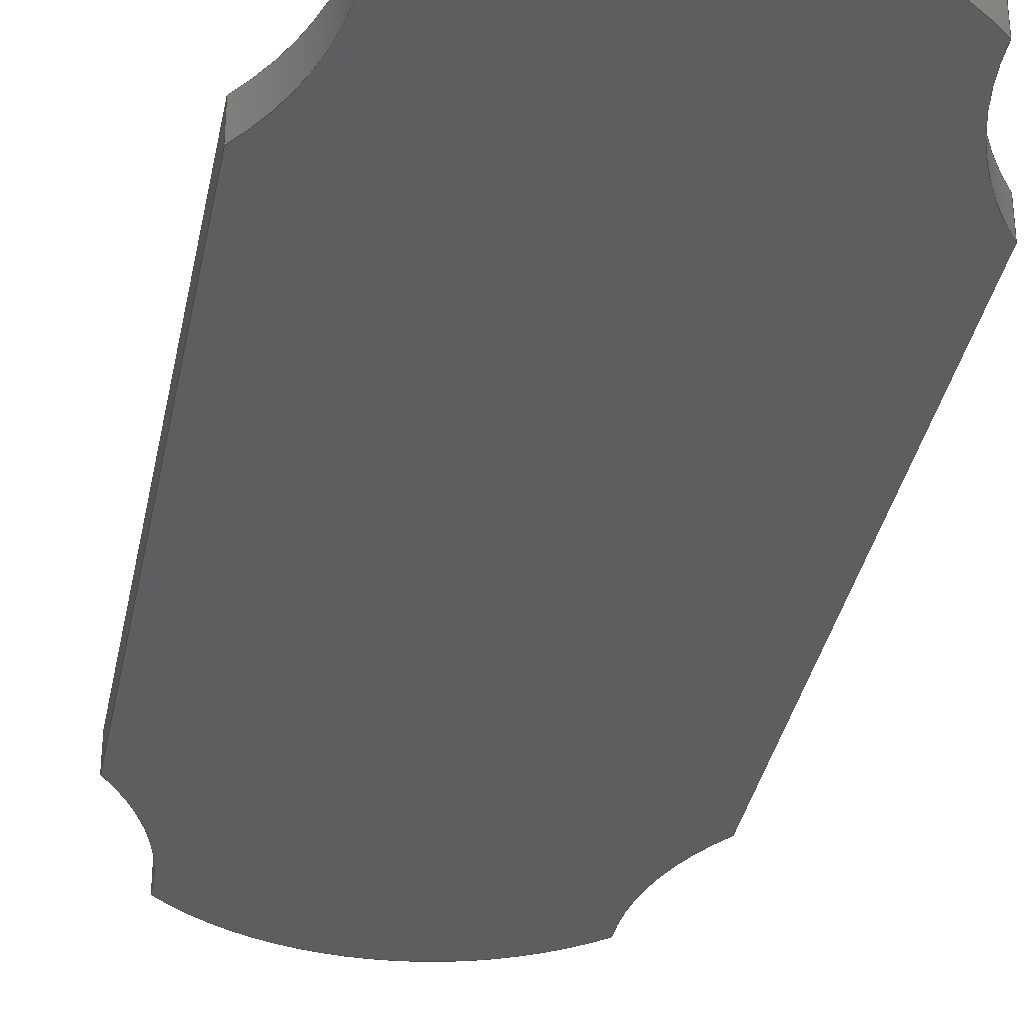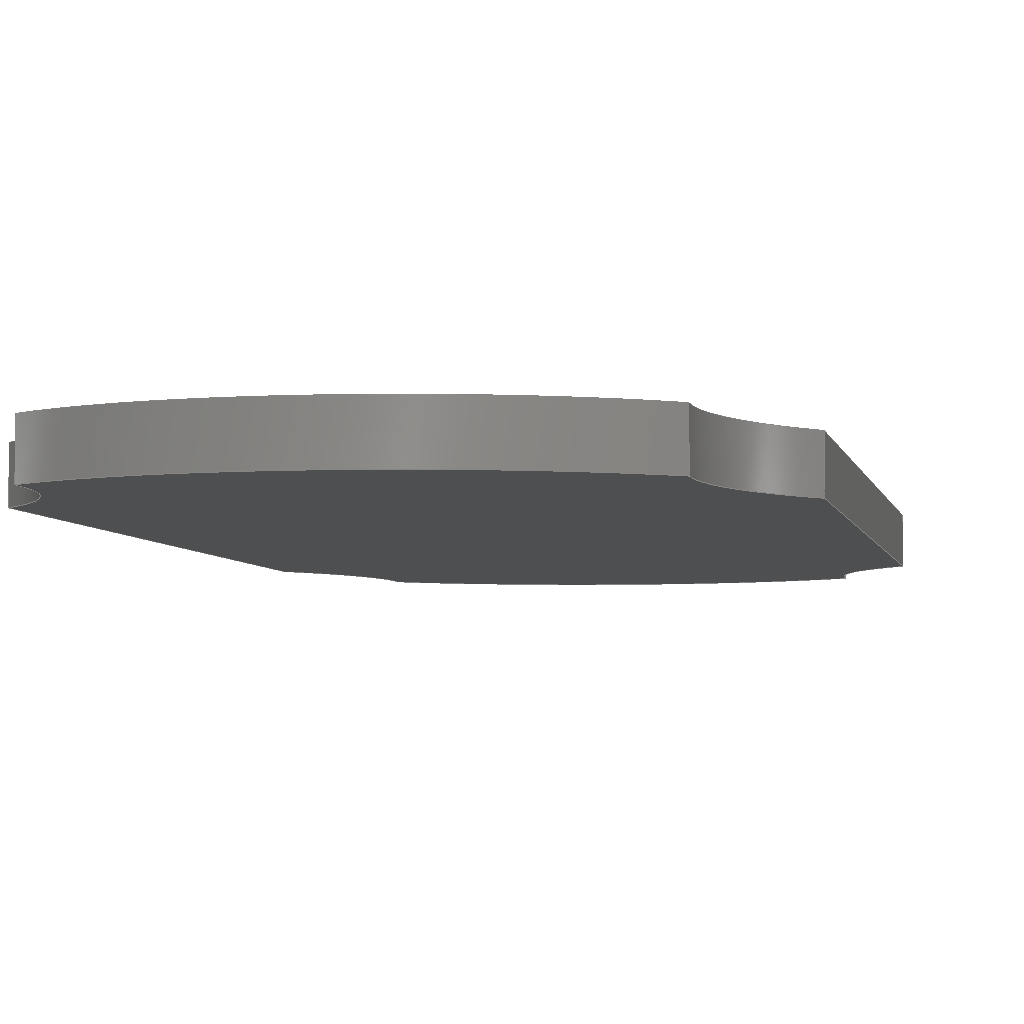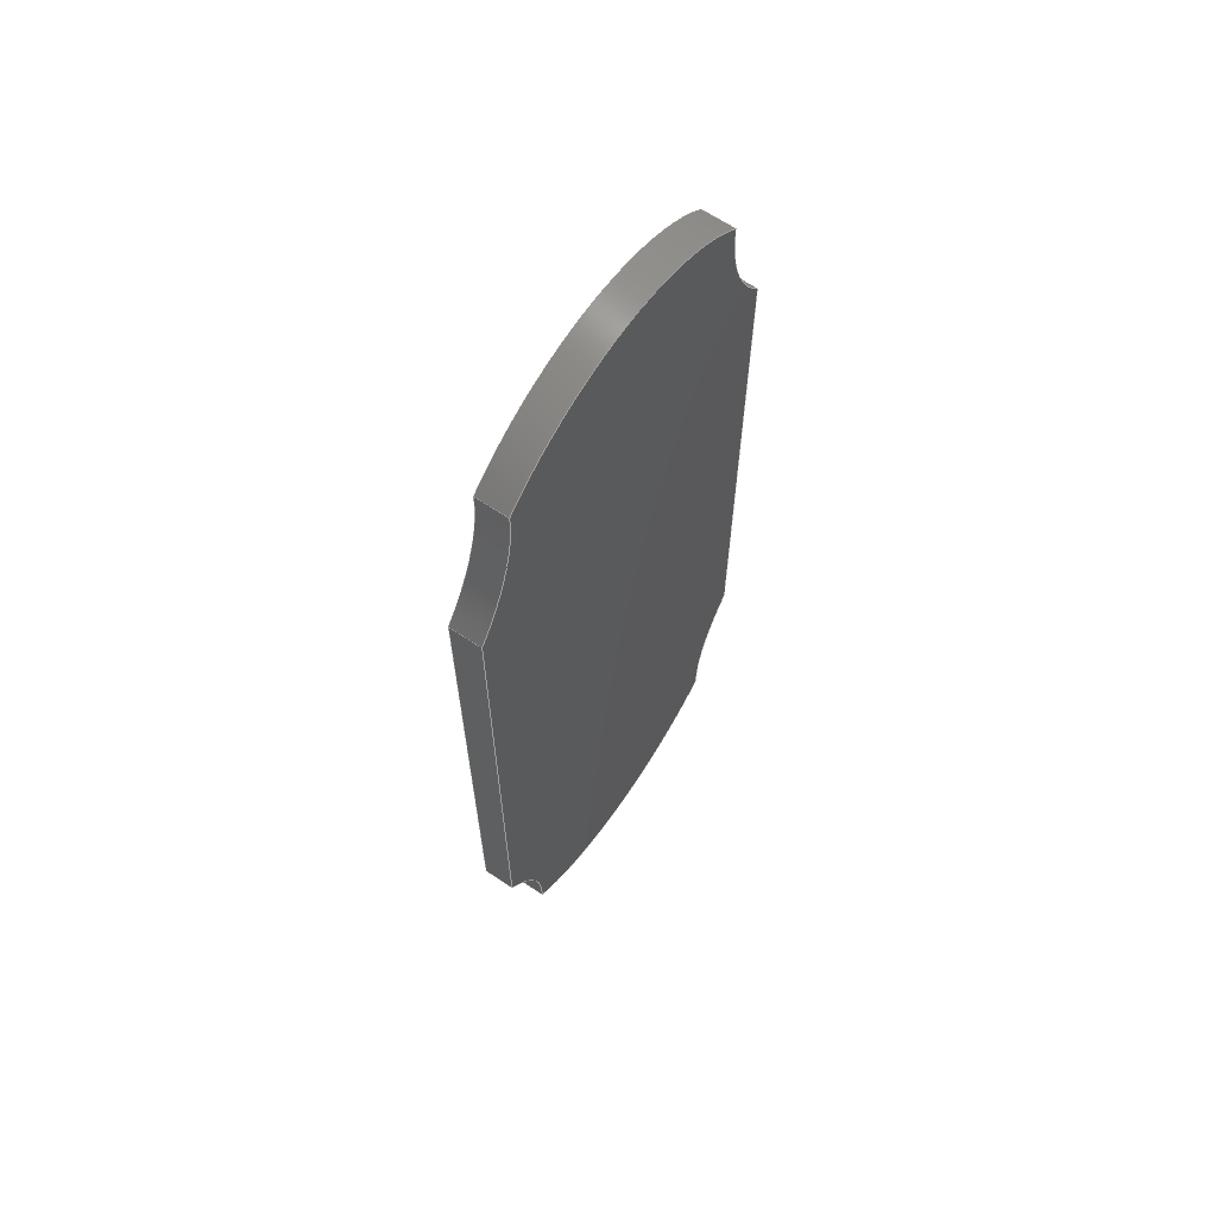
<metadata>
{"format":"step","ext":"step","renderer":"f3d","projection":"perspective","resolution":1024,"background":"white","views":[{"elev":-34.8,"azim":169.2,"up":"+Y"},{"elev":-3.9,"azim":9.4,"up":"+Y"},{"elev":65.1,"azim":-55.9,"up":"+Z"}]}
</metadata>
<code>
ISO-10303-21;
DATA;
#1=MECHANICAL_DESIGN_GEOMETRIC_PRESENTATION_REPRESENTATION('',(#4),#318);
#2=SHAPE_REPRESENTATION_RELATIONSHIP('SRR','None',#325,#3);
#3=ADVANCED_BREP_SHAPE_REPRESENTATION('',(#5),#317);
#4=STYLED_ITEM('',(#335),#5);
#5=MANIFOLD_SOLID_BREP('Body2',#170);
#6=PLANE('',#187);
#7=PLANE('',#197);
#8=PLANE('',#204);
#9=PLANE('',#205);
#10=FACE_OUTER_BOUND('',#20,.T.);
#11=FACE_OUTER_BOUND('',#21,.T.);
#12=FACE_OUTER_BOUND('',#22,.T.);
#13=FACE_OUTER_BOUND('',#23,.T.);
#14=FACE_OUTER_BOUND('',#24,.T.);
#15=FACE_OUTER_BOUND('',#25,.T.);
#16=FACE_OUTER_BOUND('',#26,.T.);
#17=FACE_OUTER_BOUND('',#27,.T.);
#18=FACE_OUTER_BOUND('',#28,.T.);
#19=FACE_OUTER_BOUND('',#29,.T.);
#20=EDGE_LOOP('',(#106,#107,#108,#109));
#21=EDGE_LOOP('',(#110,#111,#112,#113));
#22=EDGE_LOOP('',(#114,#115,#116,#117));
#23=EDGE_LOOP('',(#118,#119,#120,#121));
#24=EDGE_LOOP('',(#122,#123,#124,#125));
#25=EDGE_LOOP('',(#126,#127,#128,#129));
#26=EDGE_LOOP('',(#130,#131,#132,#133));
#27=EDGE_LOOP('',(#134,#135,#136,#137));
#28=EDGE_LOOP('',(#138,#139,#140,#141,#142,#143,#144,#145));
#29=EDGE_LOOP('',(#146,#147,#148,#149,#150,#151,#152,#153));
#30=LINE('',#270,#42);
#31=LINE('',#273,#43);
#32=LINE('',#276,#44);
#33=LINE('',#278,#45);
#34=LINE('',#279,#46);
#35=LINE('',#285,#47);
#36=LINE('',#291,#48);
#37=LINE('',#297,#49);
#38=LINE('',#300,#50);
#39=LINE('',#302,#51);
#40=LINE('',#303,#52);
#41=LINE('',#309,#53);
#42=VECTOR('',#212,1);
#43=VECTOR('',#215,1);
#44=VECTOR('',#218,1);
#45=VECTOR('',#219,1);
#46=VECTOR('',#220,1);
#47=VECTOR('',#227,1);
#48=VECTOR('',#234,1);
#49=VECTOR('',#241,1);
#50=VECTOR('',#244,1);
#51=VECTOR('',#245,1);
#52=VECTOR('',#246,1);
#53=VECTOR('',#253,1);
#54=CIRCLE('',#185,6.6);
#55=CIRCLE('',#186,6.6);
#56=CIRCLE('',#189,6.6);
#57=CIRCLE('',#190,6.6);
#58=CIRCLE('',#192,6.6);
#59=CIRCLE('',#193,6.6);
#60=CIRCLE('',#195,6.6);
#61=CIRCLE('',#196,6.6);
#62=CIRCLE('',#199,6.6);
#63=CIRCLE('',#200,6.6);
#64=CIRCLE('',#202,6.6);
#65=CIRCLE('',#203,6.6);
#66=VERTEX_POINT('',#266);
#67=VERTEX_POINT('',#267);
#68=VERTEX_POINT('',#269);
#69=VERTEX_POINT('',#271);
#70=VERTEX_POINT('',#275);
#71=VERTEX_POINT('',#277);
#72=VERTEX_POINT('',#281);
#73=VERTEX_POINT('',#283);
#74=VERTEX_POINT('',#287);
#75=VERTEX_POINT('',#289);
#76=VERTEX_POINT('',#293);
#77=VERTEX_POINT('',#295);
#78=VERTEX_POINT('',#299);
#79=VERTEX_POINT('',#301);
#80=VERTEX_POINT('',#305);
#81=VERTEX_POINT('',#307);
#82=EDGE_CURVE('',#66,#67,#54,.T.);
#83=EDGE_CURVE('',#67,#68,#30,.T.);
#84=EDGE_CURVE('',#69,#68,#55,.T.);
#85=EDGE_CURVE('',#66,#69,#31,.T.);
#86=EDGE_CURVE('',#66,#70,#32,.T.);
#87=EDGE_CURVE('',#71,#69,#33,.T.);
#88=EDGE_CURVE('',#70,#71,#34,.T.);
#89=EDGE_CURVE('',#72,#70,#56,.T.);
#90=EDGE_CURVE('',#73,#71,#57,.T.);
#91=EDGE_CURVE('',#72,#73,#35,.T.);
#92=EDGE_CURVE('',#72,#74,#58,.T.);
#93=EDGE_CURVE('',#75,#73,#59,.T.);
#94=EDGE_CURVE('',#74,#75,#36,.T.);
#95=EDGE_CURVE('',#76,#74,#60,.T.);
#96=EDGE_CURVE('',#77,#75,#61,.T.);
#97=EDGE_CURVE('',#76,#77,#37,.T.);
#98=EDGE_CURVE('',#76,#78,#38,.T.);
#99=EDGE_CURVE('',#79,#77,#39,.T.);
#100=EDGE_CURVE('',#78,#79,#40,.T.);
#101=EDGE_CURVE('',#80,#78,#62,.T.);
#102=EDGE_CURVE('',#81,#79,#63,.T.);
#103=EDGE_CURVE('',#80,#81,#41,.T.);
#104=EDGE_CURVE('',#80,#67,#64,.T.);
#105=EDGE_CURVE('',#68,#81,#65,.T.);
#106=ORIENTED_EDGE('',*,*,#82,.T.);
#107=ORIENTED_EDGE('',*,*,#83,.T.);
#108=ORIENTED_EDGE('',*,*,#84,.F.);
#109=ORIENTED_EDGE('',*,*,#85,.F.);
#110=ORIENTED_EDGE('',*,*,#86,.F.);
#111=ORIENTED_EDGE('',*,*,#85,.T.);
#112=ORIENTED_EDGE('',*,*,#87,.F.);
#113=ORIENTED_EDGE('',*,*,#88,.F.);
#114=ORIENTED_EDGE('',*,*,#89,.T.);
#115=ORIENTED_EDGE('',*,*,#88,.T.);
#116=ORIENTED_EDGE('',*,*,#90,.F.);
#117=ORIENTED_EDGE('',*,*,#91,.F.);
#118=ORIENTED_EDGE('',*,*,#92,.F.);
#119=ORIENTED_EDGE('',*,*,#91,.T.);
#120=ORIENTED_EDGE('',*,*,#93,.F.);
#121=ORIENTED_EDGE('',*,*,#94,.F.);
#122=ORIENTED_EDGE('',*,*,#95,.T.);
#123=ORIENTED_EDGE('',*,*,#94,.T.);
#124=ORIENTED_EDGE('',*,*,#96,.F.);
#125=ORIENTED_EDGE('',*,*,#97,.F.);
#126=ORIENTED_EDGE('',*,*,#98,.F.);
#127=ORIENTED_EDGE('',*,*,#97,.T.);
#128=ORIENTED_EDGE('',*,*,#99,.F.);
#129=ORIENTED_EDGE('',*,*,#100,.F.);
#130=ORIENTED_EDGE('',*,*,#101,.T.);
#131=ORIENTED_EDGE('',*,*,#100,.T.);
#132=ORIENTED_EDGE('',*,*,#102,.F.);
#133=ORIENTED_EDGE('',*,*,#103,.F.);
#134=ORIENTED_EDGE('',*,*,#104,.F.);
#135=ORIENTED_EDGE('',*,*,#103,.T.);
#136=ORIENTED_EDGE('',*,*,#105,.F.);
#137=ORIENTED_EDGE('',*,*,#83,.F.);
#138=ORIENTED_EDGE('',*,*,#104,.T.);
#139=ORIENTED_EDGE('',*,*,#82,.F.);
#140=ORIENTED_EDGE('',*,*,#86,.T.);
#141=ORIENTED_EDGE('',*,*,#89,.F.);
#142=ORIENTED_EDGE('',*,*,#92,.T.);
#143=ORIENTED_EDGE('',*,*,#95,.F.);
#144=ORIENTED_EDGE('',*,*,#98,.T.);
#145=ORIENTED_EDGE('',*,*,#101,.F.);
#146=ORIENTED_EDGE('',*,*,#105,.T.);
#147=ORIENTED_EDGE('',*,*,#102,.T.);
#148=ORIENTED_EDGE('',*,*,#99,.T.);
#149=ORIENTED_EDGE('',*,*,#96,.T.);
#150=ORIENTED_EDGE('',*,*,#93,.T.);
#151=ORIENTED_EDGE('',*,*,#90,.T.);
#152=ORIENTED_EDGE('',*,*,#87,.T.);
#153=ORIENTED_EDGE('',*,*,#84,.T.);
#154=CYLINDRICAL_SURFACE('',#184,6.6);
#155=CYLINDRICAL_SURFACE('',#188,6.6);
#156=CYLINDRICAL_SURFACE('',#191,6.6);
#157=CYLINDRICAL_SURFACE('',#194,6.6);
#158=CYLINDRICAL_SURFACE('',#198,6.6);
#159=CYLINDRICAL_SURFACE('',#201,6.6);
#160=ADVANCED_FACE('',(#10),#154,.F.);
#161=ADVANCED_FACE('',(#11),#6,.T.);
#162=ADVANCED_FACE('',(#12),#155,.F.);
#163=ADVANCED_FACE('',(#13),#156,.T.);
#164=ADVANCED_FACE('',(#14),#157,.F.);
#165=ADVANCED_FACE('',(#15),#7,.T.);
#166=ADVANCED_FACE('',(#16),#158,.F.);
#167=ADVANCED_FACE('',(#17),#159,.T.);
#168=ADVANCED_FACE('',(#18),#8,.T.);
#169=ADVANCED_FACE('',(#19),#9,.F.);
#170=CLOSED_SHELL('',(#160,#161,#162,#163,#164,#165,#166,#167,#168,#169));
#171=DERIVED_UNIT_ELEMENT(#173,1);
#172=DERIVED_UNIT_ELEMENT(#320,3);
#173=(
MASS_UNIT()
NAMED_UNIT(*)
SI_UNIT(.KILO.,.GRAM.)
);
#174=DERIVED_UNIT((#171,#172));
#175=MEASURE_REPRESENTATION_ITEM('density measure',
POSITIVE_RATIO_MEASURE(7850),#174);
#176=PROPERTY_DEFINITION_REPRESENTATION(#181,#178);
#177=PROPERTY_DEFINITION_REPRESENTATION(#182,#179);
#178=REPRESENTATION('material name',(#180),#317);
#179=REPRESENTATION('density',(#175),#317);
#180=DESCRIPTIVE_REPRESENTATION_ITEM('Steel','Steel');
#181=PROPERTY_DEFINITION('material property','material name',#327);
#182=PROPERTY_DEFINITION('material property','density of part',#327);
#183=AXIS2_PLACEMENT_3D('placement',#264,#206,#207);
#184=AXIS2_PLACEMENT_3D('',#265,#208,#209);
#185=AXIS2_PLACEMENT_3D('',#268,#210,#211);
#186=AXIS2_PLACEMENT_3D('',#272,#213,#214);
#187=AXIS2_PLACEMENT_3D('',#274,#216,#217);
#188=AXIS2_PLACEMENT_3D('',#280,#221,#222);
#189=AXIS2_PLACEMENT_3D('',#282,#223,#224);
#190=AXIS2_PLACEMENT_3D('',#284,#225,#226);
#191=AXIS2_PLACEMENT_3D('',#286,#228,#229);
#192=AXIS2_PLACEMENT_3D('',#288,#230,#231);
#193=AXIS2_PLACEMENT_3D('',#290,#232,#233);
#194=AXIS2_PLACEMENT_3D('',#292,#235,#236);
#195=AXIS2_PLACEMENT_3D('',#294,#237,#238);
#196=AXIS2_PLACEMENT_3D('',#296,#239,#240);
#197=AXIS2_PLACEMENT_3D('',#298,#242,#243);
#198=AXIS2_PLACEMENT_3D('',#304,#247,#248);
#199=AXIS2_PLACEMENT_3D('',#306,#249,#250);
#200=AXIS2_PLACEMENT_3D('',#308,#251,#252);
#201=AXIS2_PLACEMENT_3D('',#310,#254,#255);
#202=AXIS2_PLACEMENT_3D('',#311,#256,#257);
#203=AXIS2_PLACEMENT_3D('',#312,#258,#259);
#204=AXIS2_PLACEMENT_3D('',#313,#260,#261);
#205=AXIS2_PLACEMENT_3D('',#314,#262,#263);
#206=DIRECTION('axis',(0,0,1));
#207=DIRECTION('refdir',(1,0,0));
#208=DIRECTION('center_axis',(0,-1,0));
#209=DIRECTION('ref_axis',(0.7879,0,0.6158));
#210=DIRECTION('center_axis',(0,1,0));
#211=DIRECTION('ref_axis',(0.7879,0,0.6158));
#212=DIRECTION('',(0,-1,0));
#213=DIRECTION('center_axis',(0,1,0));
#214=DIRECTION('ref_axis',(0.7879,0,0.6158));
#215=DIRECTION('',(0,-1,0));
#216=DIRECTION('center_axis',(-1,0,-3.699e-07));
#217=DIRECTION('ref_axis',(3.699e-07,0,-1));
#218=DIRECTION('',(-3.699e-07,0,1));
#219=DIRECTION('',(3.699e-07,0,-1));
#220=DIRECTION('',(0,-1,0));
#221=DIRECTION('center_axis',(0,-1,0));
#222=DIRECTION('ref_axis',(0.9994,0,0.03401));
#223=DIRECTION('center_axis',(0,1,0));
#224=DIRECTION('ref_axis',(0.9994,0,0.03401));
#225=DIRECTION('center_axis',(0,1,0));
#226=DIRECTION('ref_axis',(0.9994,0,0.03401));
#227=DIRECTION('',(0,-1,0));
#228=DIRECTION('center_axis',(0,-1,0));
#229=DIRECTION('ref_axis',(-0.6824,0,0.731));
#230=DIRECTION('center_axis',(0,1,0));
#231=DIRECTION('ref_axis',(-0.6824,0,0.731));
#232=DIRECTION('center_axis',(0,-1,0));
#233=DIRECTION('ref_axis',(-0.6824,0,0.731));
#234=DIRECTION('',(0,-1,0));
#235=DIRECTION('center_axis',(0,-1,0));
#236=DIRECTION('ref_axis',(-0.7879,0,-0.6158));
#237=DIRECTION('center_axis',(0,1,0));
#238=DIRECTION('ref_axis',(-0.7879,0,-0.6158));
#239=DIRECTION('center_axis',(0,1,0));
#240=DIRECTION('ref_axis',(-0.7879,0,-0.6158));
#241=DIRECTION('',(0,-1,0));
#242=DIRECTION('center_axis',(1,0,3.699e-07));
#243=DIRECTION('ref_axis',(-3.699e-07,0,1));
#244=DIRECTION('',(3.699e-07,0,-1));
#245=DIRECTION('',(-3.699e-07,0,1));
#246=DIRECTION('',(0,-1,0));
#247=DIRECTION('center_axis',(0,-1,0));
#248=DIRECTION('ref_axis',(-0.9994,0,-0.03401));
#249=DIRECTION('center_axis',(0,1,0));
#250=DIRECTION('ref_axis',(-0.9994,0,-0.03401));
#251=DIRECTION('center_axis',(0,1,0));
#252=DIRECTION('ref_axis',(-0.9994,0,-0.03401));
#253=DIRECTION('',(0,-1,0));
#254=DIRECTION('center_axis',(0,-1,0));
#255=DIRECTION('ref_axis',(0.6824,0,-0.731));
#256=DIRECTION('center_axis',(0,1,0));
#257=DIRECTION('ref_axis',(0.6824,0,-0.731));
#258=DIRECTION('center_axis',(0,-1,0));
#259=DIRECTION('ref_axis',(0.6824,0,-0.731));
#260=DIRECTION('center_axis',(0,1,0));
#261=DIRECTION('ref_axis',(1,0,0));
#262=DIRECTION('center_axis',(0,1,0));
#263=DIRECTION('ref_axis',(1,0,0));
#264=CARTESIAN_POINT('',(0,0,0));
#265=CARTESIAN_POINT('Origin',(-11.1,0,-13));
#266=CARTESIAN_POINT('',(-5.9,0,-8.936));
#267=CARTESIAN_POINT('',(-4.504,0,-13.22));
#268=CARTESIAN_POINT('Origin',(-11.1,0,-13));
#269=CARTESIAN_POINT('',(-4.504,-0.95,-13.22));
#270=CARTESIAN_POINT('',(-4.504,0,-13.22));
#271=CARTESIAN_POINT('',(-5.9,-0.95,-8.936));
#272=CARTESIAN_POINT('Origin',(-11.1,-0.95,-13));
#273=CARTESIAN_POINT('',(-5.9,0,-8.936));
#274=CARTESIAN_POINT('Origin',(-5.9,0,8.936));
#275=CARTESIAN_POINT('',(-5.9,0,8.936));
#276=CARTESIAN_POINT('',(-5.9,0,-8.936));
#277=CARTESIAN_POINT('',(-5.9,-0.95,8.936));
#278=CARTESIAN_POINT('',(-5.9,-0.95,-8.936));
#279=CARTESIAN_POINT('',(-5.9,0,8.936));
#280=CARTESIAN_POINT('Origin',(-11.1,0,13));
#281=CARTESIAN_POINT('',(-4.504,0,13.22));
#282=CARTESIAN_POINT('Origin',(-11.1,0,13));
#283=CARTESIAN_POINT('',(-4.504,-0.95,13.22));
#284=CARTESIAN_POINT('Origin',(-11.1,-0.95,13));
#285=CARTESIAN_POINT('',(-4.504,0,13.22));
#286=CARTESIAN_POINT('Origin',(0,0,8.4));
#287=CARTESIAN_POINT('',(4.504,0,13.22));
#288=CARTESIAN_POINT('Origin',(0,0,8.4));
#289=CARTESIAN_POINT('',(4.504,-0.95,13.22));
#290=CARTESIAN_POINT('Origin',(0,-0.95,8.4));
#291=CARTESIAN_POINT('',(4.504,0,13.22));
#292=CARTESIAN_POINT('Origin',(11.1,0,13));
#293=CARTESIAN_POINT('',(5.9,0,8.936));
#294=CARTESIAN_POINT('Origin',(11.1,0,13));
#295=CARTESIAN_POINT('',(5.9,-0.95,8.936));
#296=CARTESIAN_POINT('Origin',(11.1,-0.95,13));
#297=CARTESIAN_POINT('',(5.9,0,8.936));
#298=CARTESIAN_POINT('Origin',(5.9,0,-8.936));
#299=CARTESIAN_POINT('',(5.9,0,-8.936));
#300=CARTESIAN_POINT('',(5.9,0,8.936));
#301=CARTESIAN_POINT('',(5.9,-0.95,-8.936));
#302=CARTESIAN_POINT('',(5.9,-0.95,8.936));
#303=CARTESIAN_POINT('',(5.9,0,-8.936));
#304=CARTESIAN_POINT('Origin',(11.1,0,-13));
#305=CARTESIAN_POINT('',(4.504,0,-13.22));
#306=CARTESIAN_POINT('Origin',(11.1,0,-13));
#307=CARTESIAN_POINT('',(4.504,-0.95,-13.22));
#308=CARTESIAN_POINT('Origin',(11.1,-0.95,-13));
#309=CARTESIAN_POINT('',(4.504,0,-13.22));
#310=CARTESIAN_POINT('Origin',(-9.856e-07,0,-8.4));
#311=CARTESIAN_POINT('Origin',(-9.856e-07,0,-8.4));
#312=CARTESIAN_POINT('Origin',(-9.856e-07,-0.95,-8.4));
#313=CARTESIAN_POINT('Origin',(-1.677e-06,0,4.791e-07));
#314=CARTESIAN_POINT('Origin',(-1.677e-06,-0.95,4.791e-07));
#315=UNCERTAINTY_MEASURE_WITH_UNIT(LENGTH_MEASURE(0.001),#319,
'DISTANCE_ACCURACY_VALUE',
'Maximum model space distance between geometric entities at asserted c
onnectivities');
#316=UNCERTAINTY_MEASURE_WITH_UNIT(LENGTH_MEASURE(0.001),#319,
'DISTANCE_ACCURACY_VALUE',
'Maximum model space distance between geometric entities at asserted c
onnectivities');
#317=(
GEOMETRIC_REPRESENTATION_CONTEXT(3)
GLOBAL_UNCERTAINTY_ASSIGNED_CONTEXT((#315))
GLOBAL_UNIT_ASSIGNED_CONTEXT((#319,#321,#322))
REPRESENTATION_CONTEXT('','3D')
);
#318=(
GEOMETRIC_REPRESENTATION_CONTEXT(3)
GLOBAL_UNCERTAINTY_ASSIGNED_CONTEXT((#316))
GLOBAL_UNIT_ASSIGNED_CONTEXT((#319,#321,#322))
REPRESENTATION_CONTEXT('','3D')
);
#319=(
LENGTH_UNIT()
NAMED_UNIT(*)
SI_UNIT(.CENTI.,.METRE.)
);
#320=(
LENGTH_UNIT()
NAMED_UNIT(*)
SI_UNIT($,.METRE.)
);
#321=(
NAMED_UNIT(*)
PLANE_ANGLE_UNIT()
SI_UNIT($,.RADIAN.)
);
#322=(
NAMED_UNIT(*)
SI_UNIT($,.STERADIAN.)
SOLID_ANGLE_UNIT()
);
#323=SHAPE_DEFINITION_REPRESENTATION(#324,#325);
#324=PRODUCT_DEFINITION_SHAPE('',$,#327);
#325=SHAPE_REPRESENTATION('',(#183),#317);
#326=PRODUCT_DEFINITION_CONTEXT('part definition',#331,'design');
#327=PRODUCT_DEFINITION('Plaque','Plaque v1',#328,#326);
#328=PRODUCT_DEFINITION_FORMATION('',$,#333);
#329=PRODUCT_RELATED_PRODUCT_CATEGORY('Plaque v1','Plaque v1',(#333));
#330=APPLICATION_PROTOCOL_DEFINITION('international standard',
'automotive_design',2009,#331);
#331=APPLICATION_CONTEXT(
'Core Data for Automotive Mechanical Design Process');
#332=PRODUCT_CONTEXT('part definition',#331,'mechanical');
#333=PRODUCT('Plaque','Plaque v1',$,(#332));
#334=PRESENTATION_STYLE_ASSIGNMENT((#336));
#335=PRESENTATION_STYLE_ASSIGNMENT((#337));
#336=SURFACE_STYLE_USAGE(.BOTH.,#338);
#337=SURFACE_STYLE_USAGE(.BOTH.,#339);
#338=SURFACE_SIDE_STYLE('',(#340));
#339=SURFACE_SIDE_STYLE('',(#341));
#340=SURFACE_STYLE_FILL_AREA(#342);
#341=SURFACE_STYLE_FILL_AREA(#343);
#342=FILL_AREA_STYLE('Steel - Satin',(#344));
#343=FILL_AREA_STYLE('Oak - Semigloss',(#345));
#344=FILL_AREA_STYLE_COLOUR('Steel - Satin',#346);
#345=FILL_AREA_STYLE_COLOUR('Oak - Semigloss',#347);
#346=COLOUR_RGB('Steel - Satin',0.6275,0.6275,0.6275);
#347=COLOUR_RGB('Oak - Semigloss',0,0,0);
ENDSEC;
END-ISO-10303-21;

</code>
